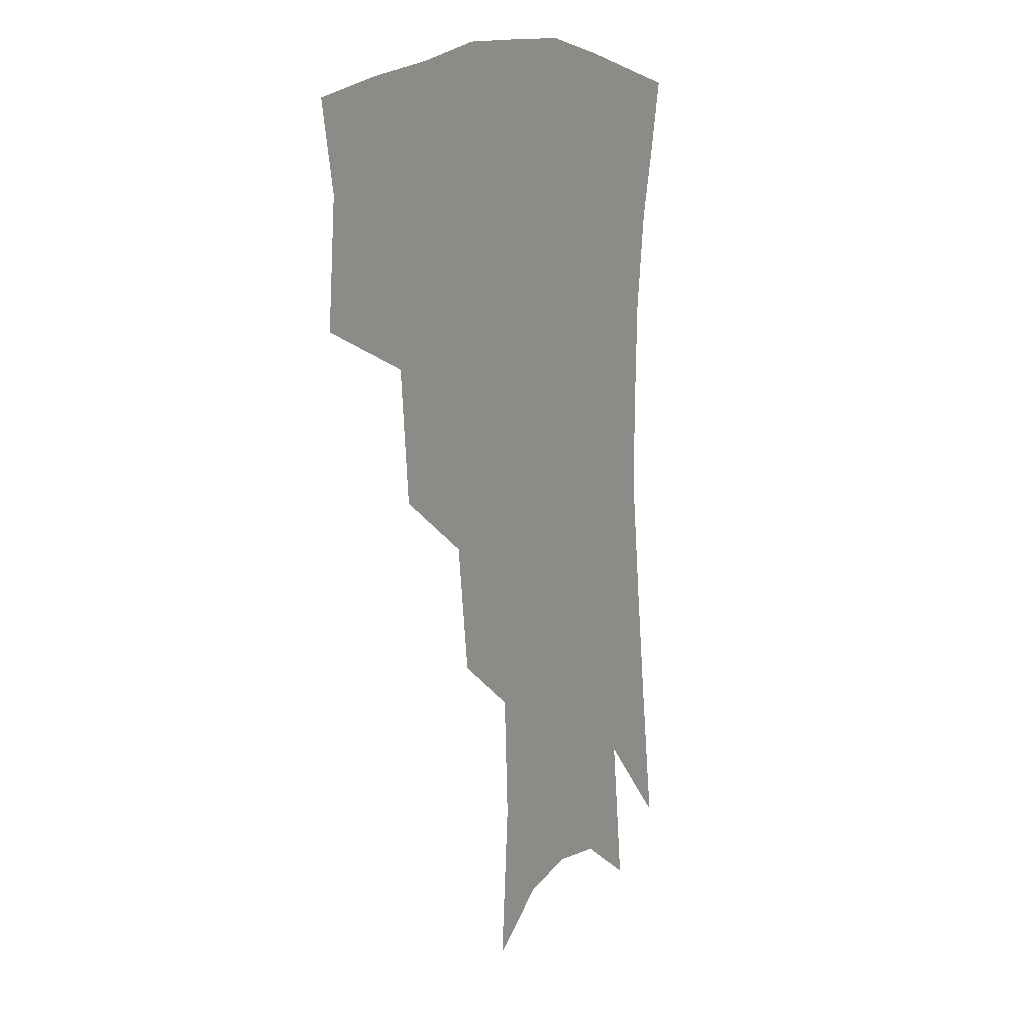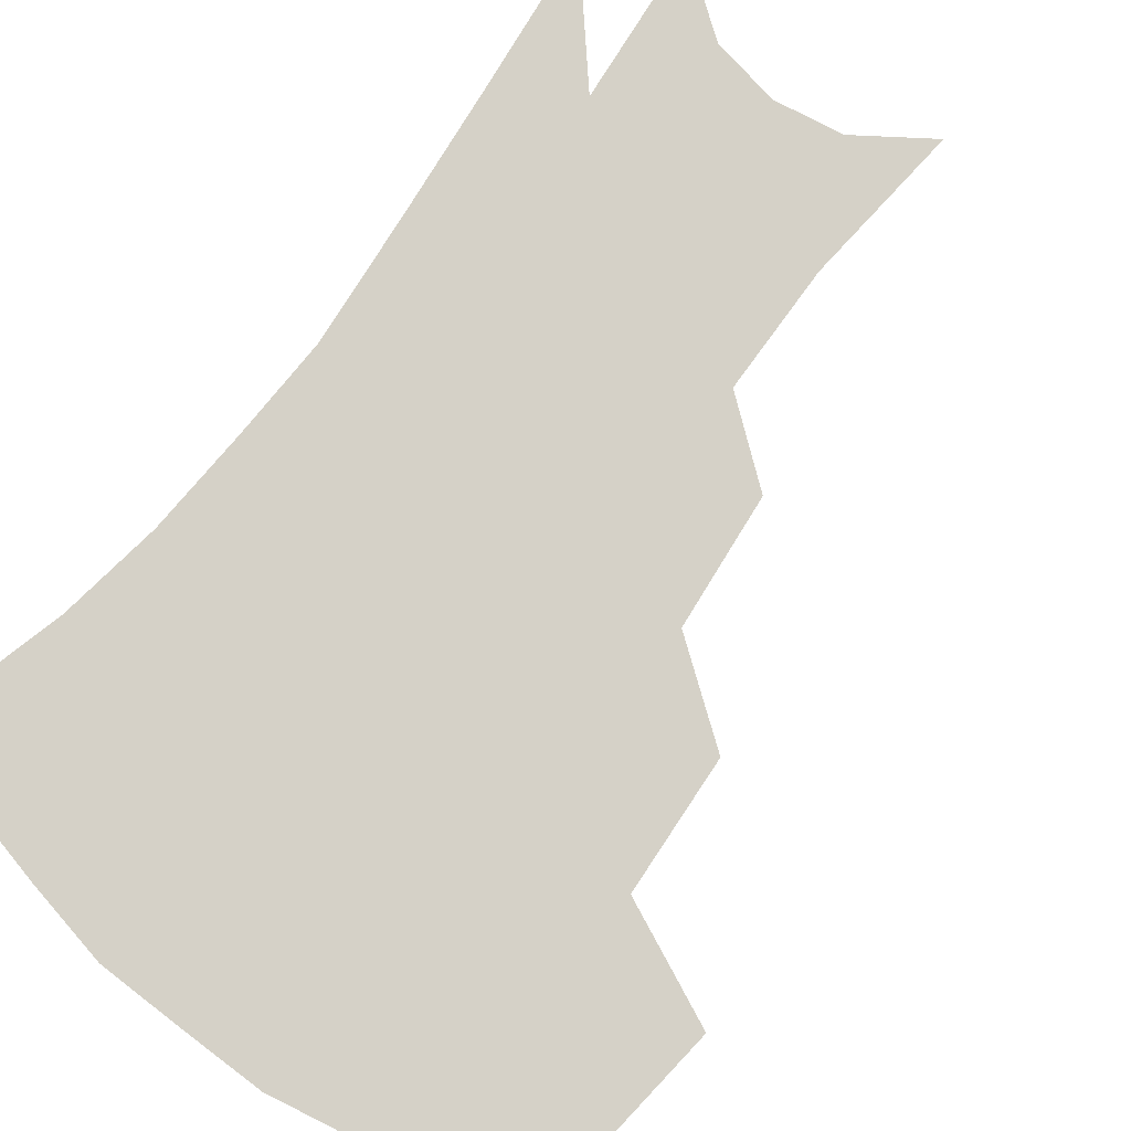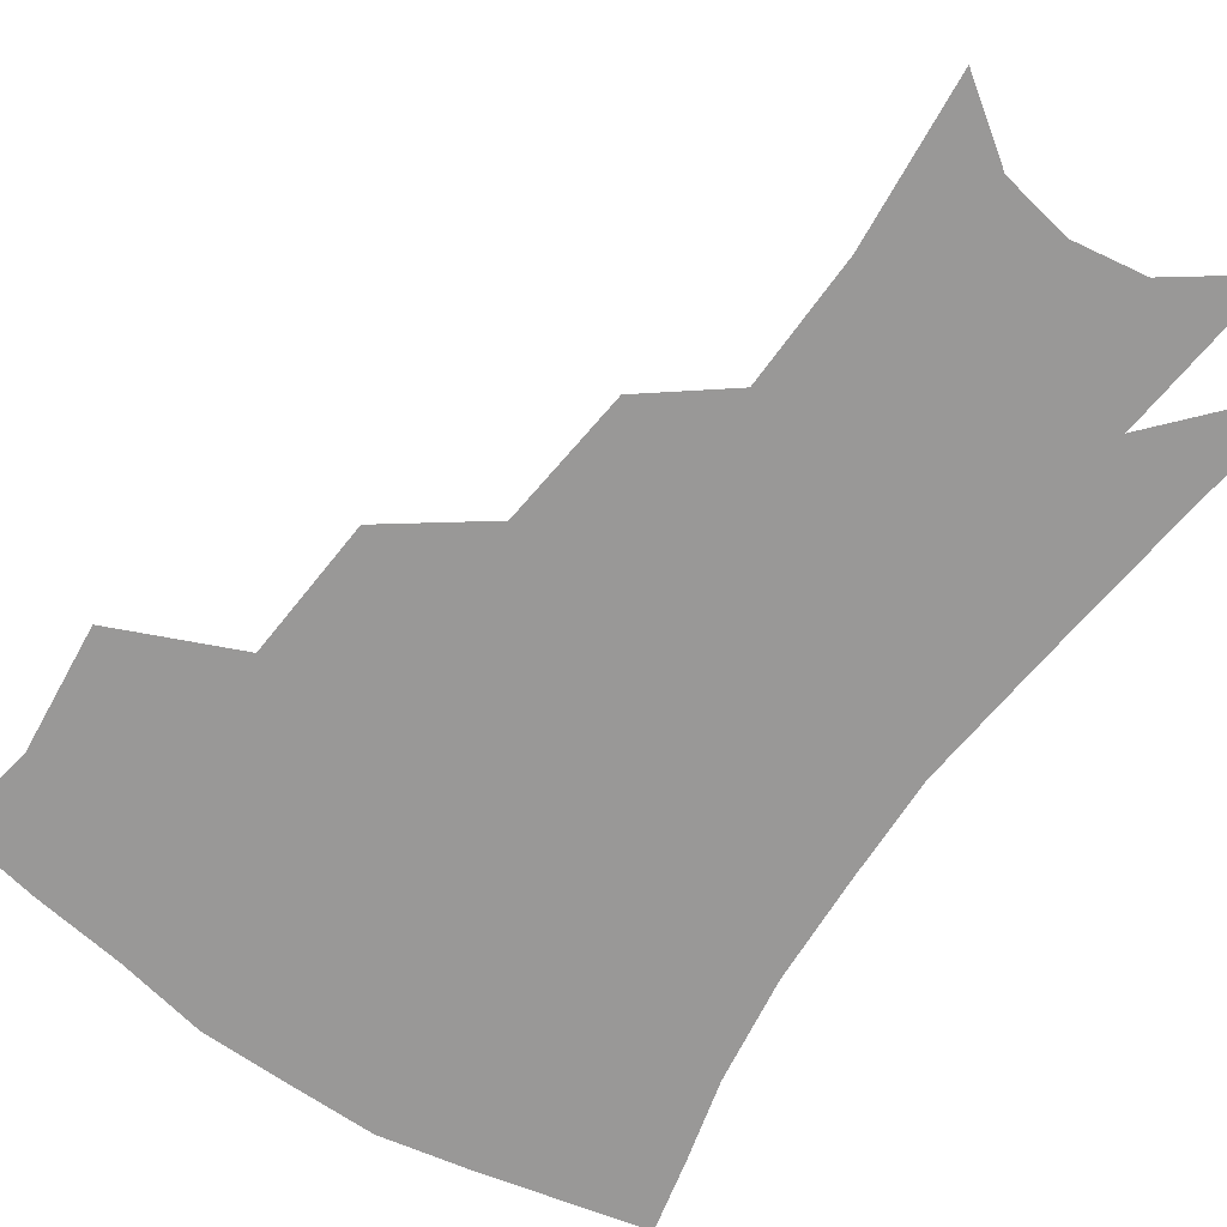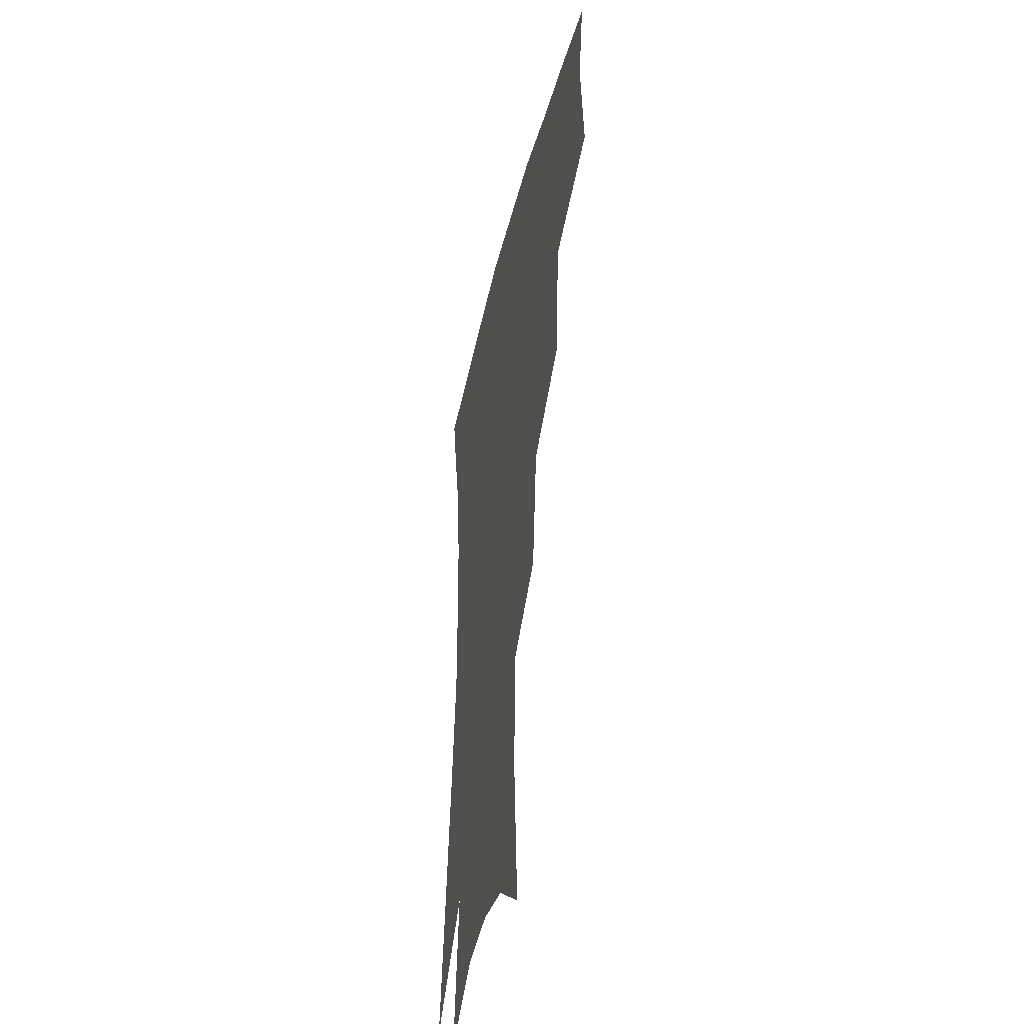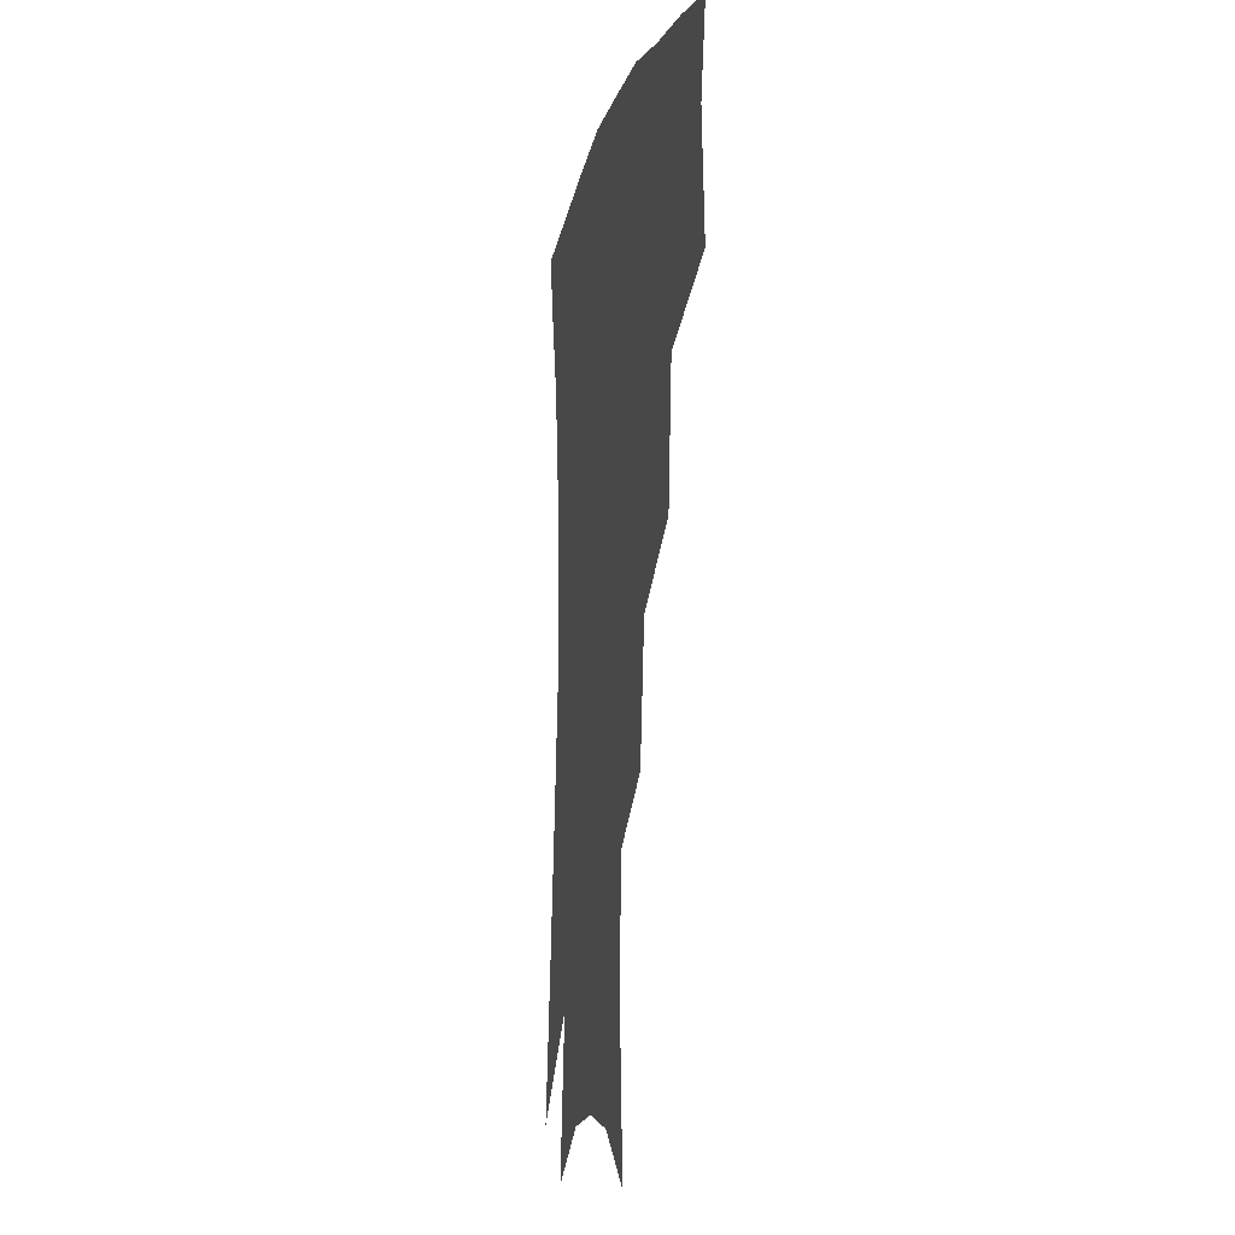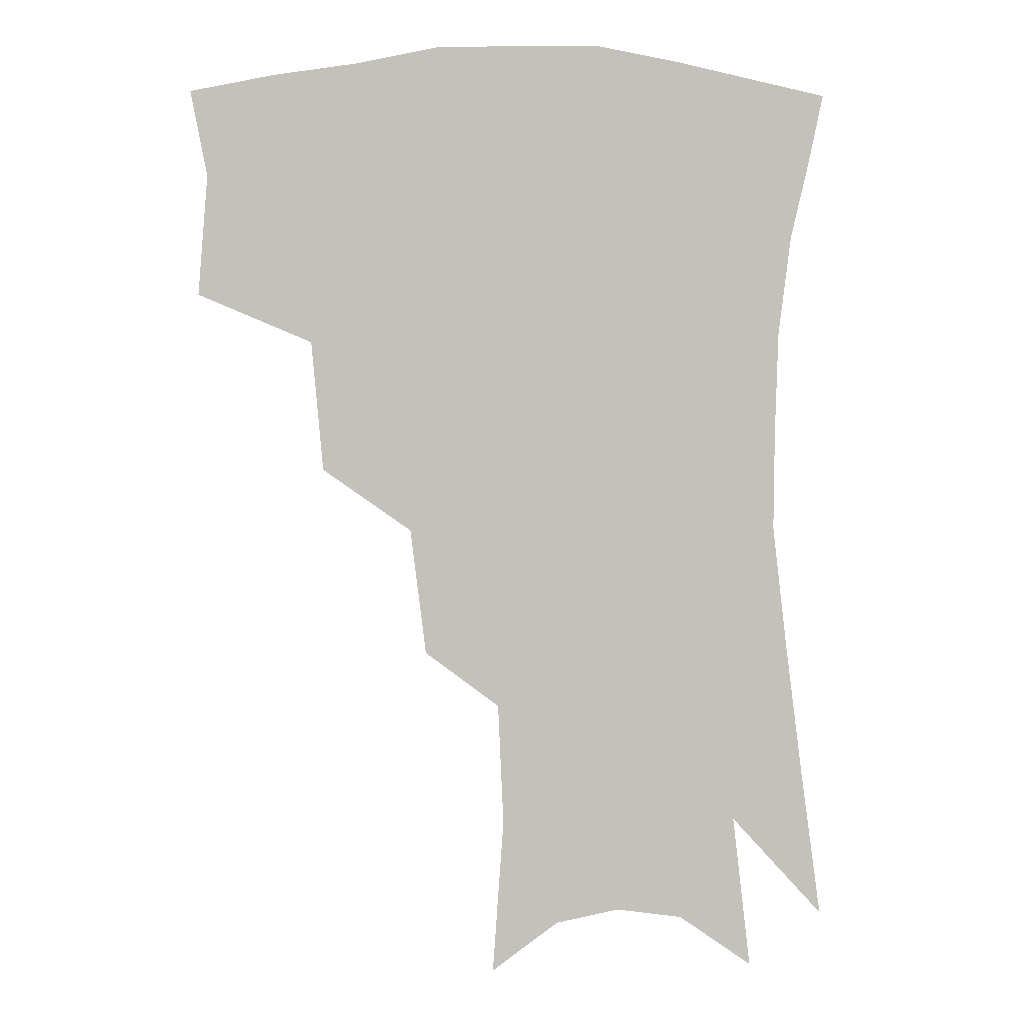
<metadata>
{"format":"obj","ext":"obj","renderer":"f3d","projection":"perspective","resolution":1024,"background":"white","views":[{"elev":12.1,"azim":-59.6,"up":"+Y"},{"elev":79.6,"azim":-141.3,"up":"+Z"},{"elev":-68.7,"azim":-33.5,"up":"+Z"},{"elev":-42.3,"azim":-103.1,"up":"+Y"},{"elev":-11.5,"azim":-102.0,"up":"+Y"},{"elev":2.7,"azim":-5.4,"up":"+Y"}]}
</metadata>
<code>
v 465.8 342.2 0
v 469 381.4 0
v 463.6 409 0
v 506.7 284.2 0
v 502.9 326.6 0
v 500.7 360.8 0
v 496.2 387.2 0
v 490.8 414.6 0
v 540.8 222.5 0
v 535.7 263.8 0
v 530.5 301.3 0
v 528.8 338.8 0
v 526.1 365.8 0
v 522.4 391.6 0
v 518.1 418.8 0
v 563.4 113.9 0
v 567 164.5 0
v 565.2 204.3 0
v 560.7 245.4 0
v 556.5 279.2 0
v 554.4 315.1 0
v 552.5 342.8 0
v 551.5 369.6 0
v 549 394.7 0
v 545 424.6 0
v 585.2 129.8 0
v 585.9 175.1 0
v 583 214 0
v 579.5 253.2 0
v 577.3 289.7 0
v 576.5 321 0
v 576.2 347.1 0
v 575.8 371.2 0
v 575.1 395.7 0
v 572.1 425.3 0
v 606.2 134 0
v 604.5 182.4 0
v 601.2 222.2 0
v 598.5 258.9 0
v 597.2 292.9 0
v 597.4 321.5 0
v 598.4 347.4 0
v 600.2 372.4 0
v 600.3 396.2 0
v 598.4 425.8 0
v 627.8 130.9 0
v 623.8 178.7 0
v 619.7 221.2 0
v 617.5 257.3 0
v 616.9 289.1 0
v 617.5 319.9 0
v 619.8 347.5 0
v 622.7 371.1 0
v 625.6 393.9 0
v 625.8 420.9 0
v 651.8 114 0
v 646 164.4 0
v 639.8 212.3 0
v 637.8 247.7 0
v 636.7 281.4 0
v 637.1 314.2 0
v 639.8 343 0
v 644.4 367.7 0
v 648.9 391 0
v 651.6 415.3 0
v 676.2 131.4 0
v 669.6 179.9 0
v 664.2 222.5 0
v 659.4 264 0
v 659.7 296.2 0
v 660.7 329.9 0
v 664.8 362.6 0
v 670.6 387.1 0
v 675.5 410.2 0
f 5 6 1
f 1 6 2
f 6 7 2
f 2 7 3
f 7 8 3
f 10 11 4
f 4 11 5
f 11 12 5
f 5 12 6
f 12 13 6
f 6 13 7
f 13 14 7
f 7 14 8
f 14 15 8
f 18 19 9
f 9 19 10
f 19 20 10
f 10 20 11
f 20 21 11
f 11 21 12
f 21 22 12
f 12 22 13
f 22 23 13
f 13 23 14
f 23 24 14
f 14 24 15
f 24 25 15
f 16 26 17
f 26 27 17
f 17 27 18
f 27 28 18
f 18 28 19
f 28 29 19
f 19 29 20
f 29 30 20
f 20 30 21
f 30 31 21
f 21 31 22
f 31 32 22
f 22 32 23
f 32 33 23
f 23 33 24
f 33 34 24
f 24 34 25
f 34 35 25
f 26 36 27
f 36 37 27
f 27 37 28
f 37 38 28
f 28 38 29
f 38 39 29
f 29 39 30
f 39 40 30
f 30 40 31
f 40 41 31
f 31 41 32
f 41 42 32
f 32 42 33
f 42 43 33
f 33 43 34
f 43 44 34
f 34 44 35
f 44 45 35
f 36 46 37
f 46 47 37
f 37 47 38
f 47 48 38
f 38 48 39
f 48 49 39
f 39 49 40
f 49 50 40
f 40 50 41
f 50 51 41
f 41 51 42
f 51 52 42
f 42 52 43
f 52 53 43
f 43 53 44
f 53 54 44
f 44 54 45
f 54 55 45
f 46 56 47
f 56 57 47
f 47 57 48
f 57 58 48
f 48 58 49
f 58 59 49
f 49 59 50
f 59 60 50
f 50 60 51
f 60 61 51
f 51 61 52
f 61 62 52
f 52 62 53
f 62 63 53
f 53 63 54
f 63 64 54
f 54 64 55
f 64 65 55
f 57 66 58
f 66 67 58
f 58 67 59
f 67 68 59
f 59 68 60
f 68 69 60
f 60 69 61
f 69 70 61
f 61 70 62
f 70 71 62
f 62 71 63
f 71 72 63
f 63 72 64
f 72 73 64
f 64 73 65
f 73 74 65

</code>
